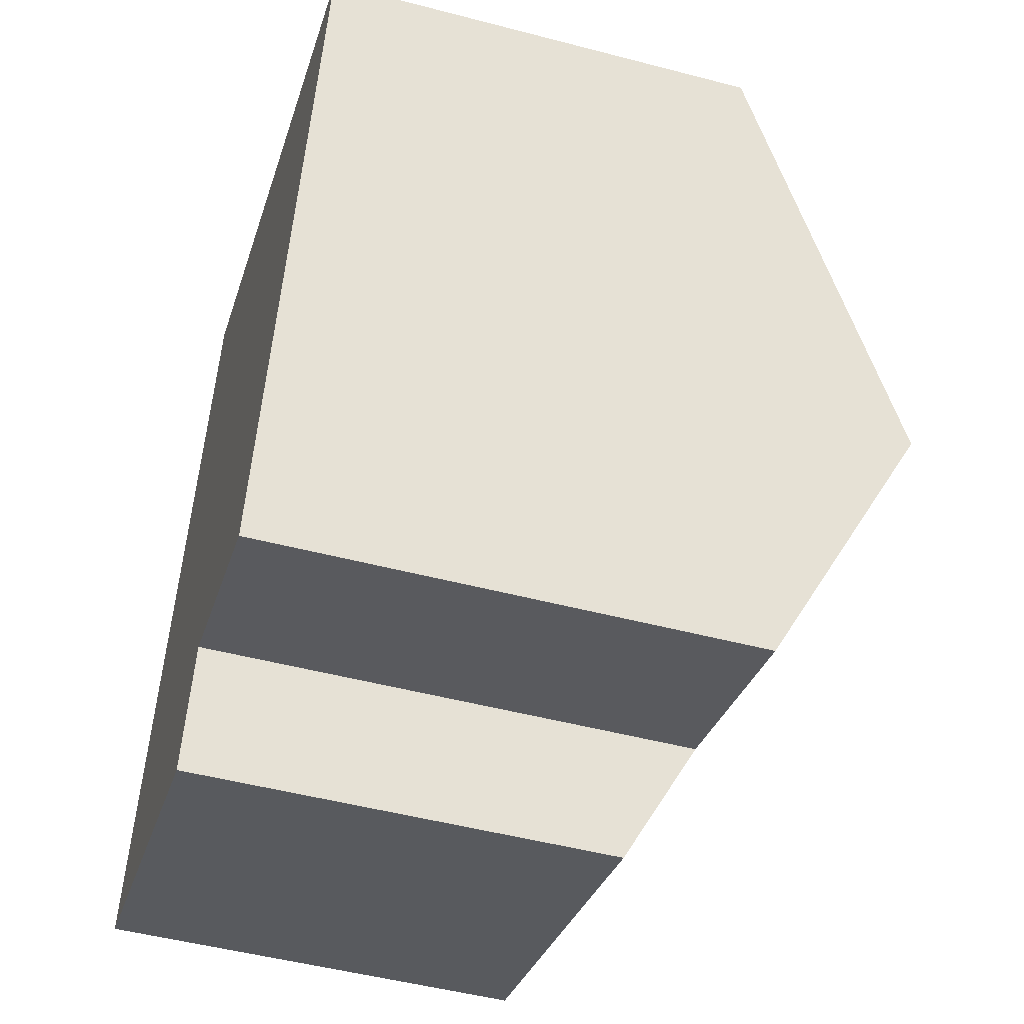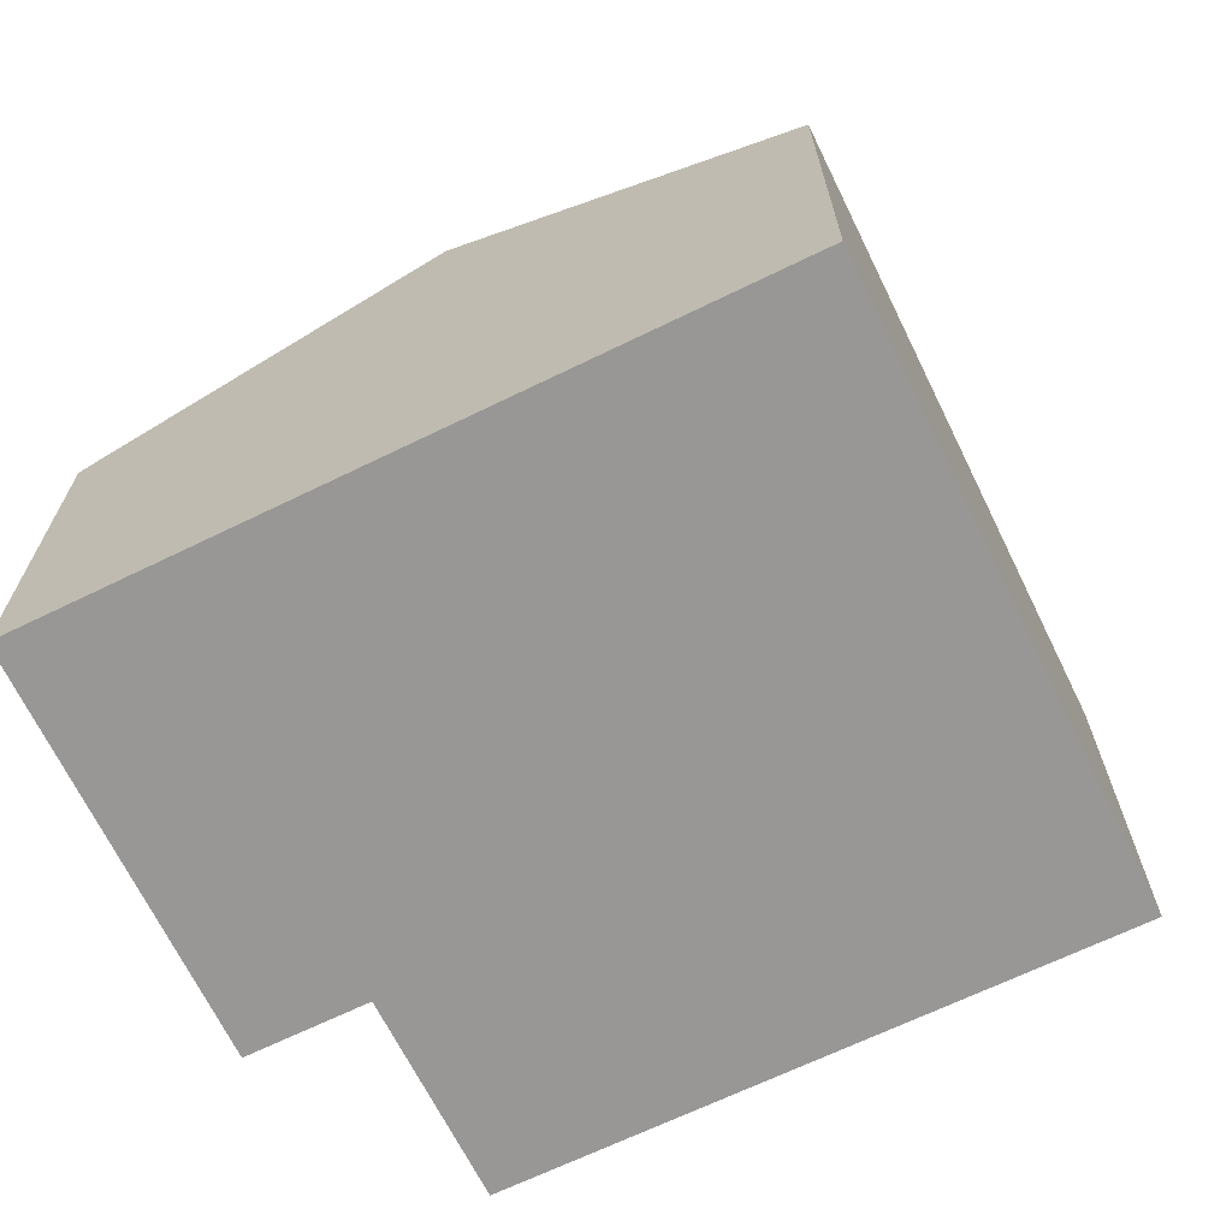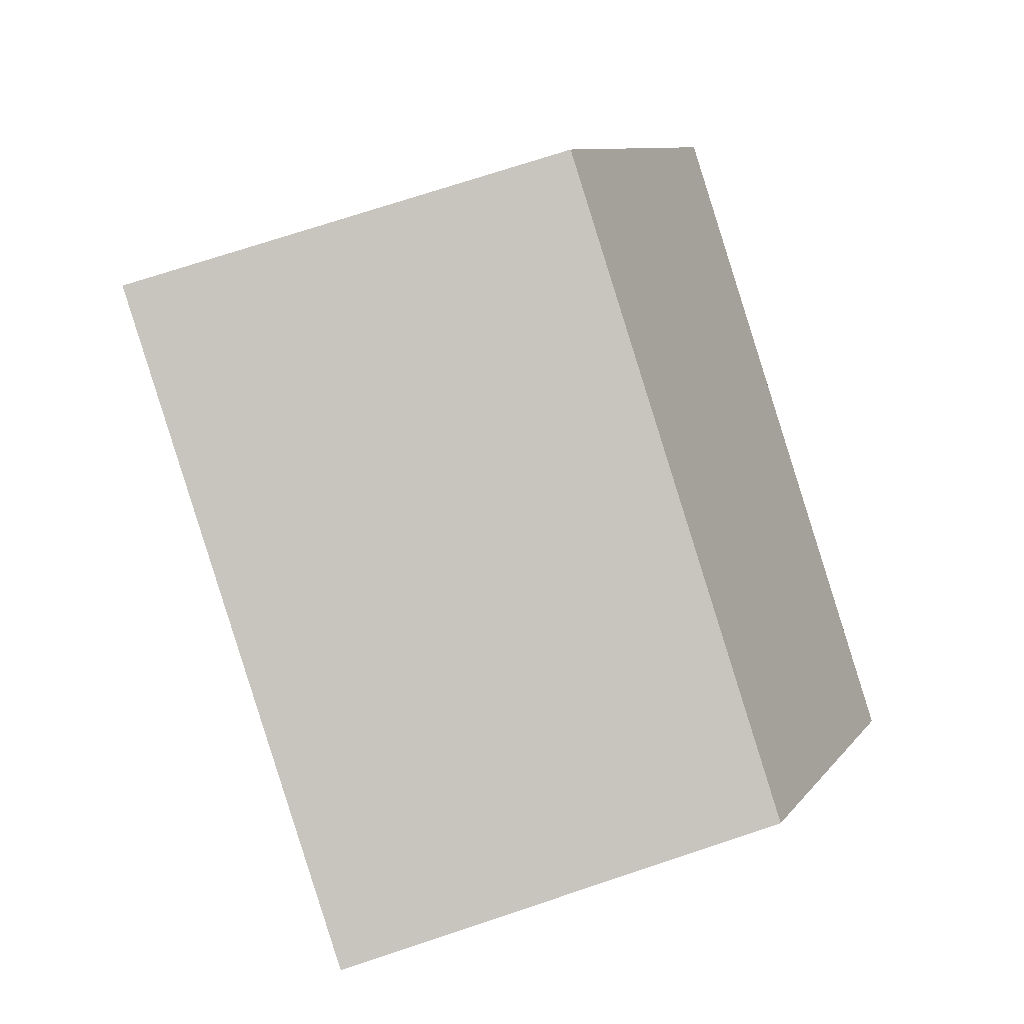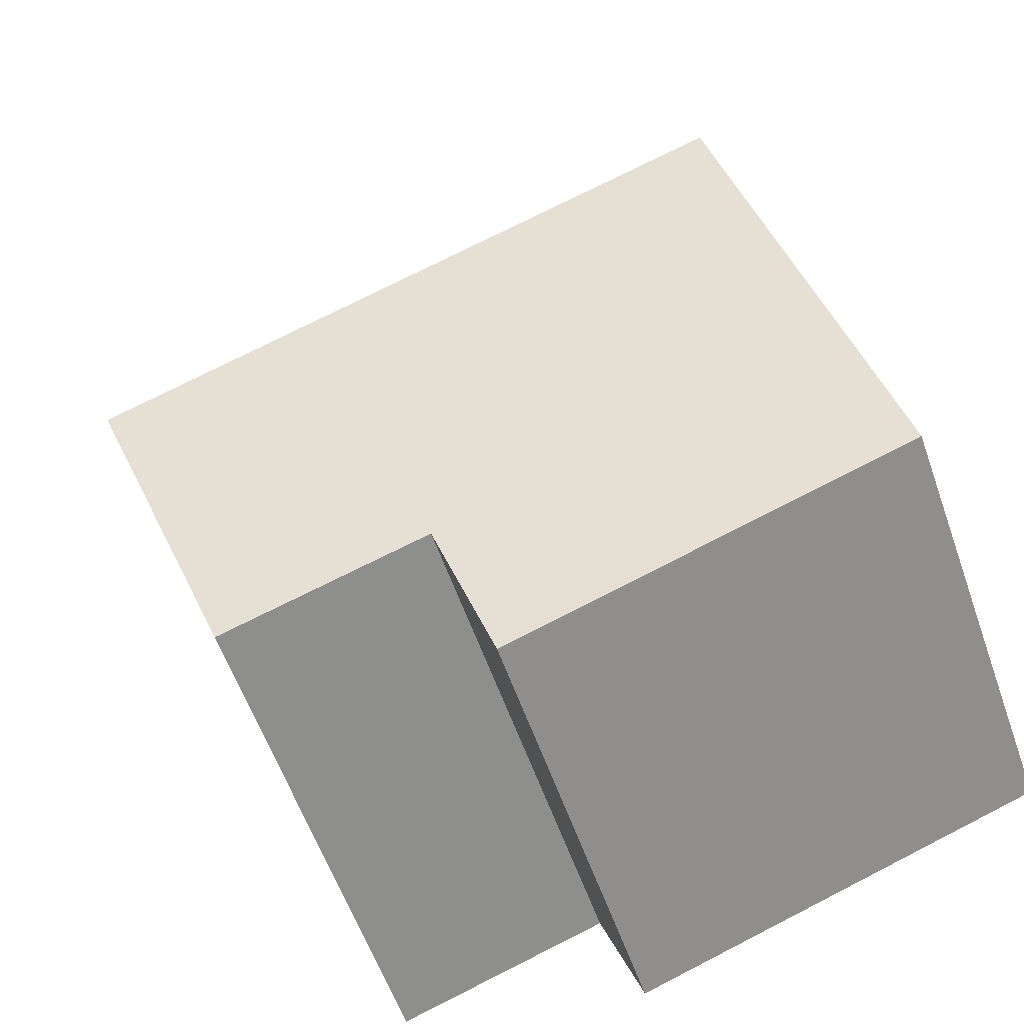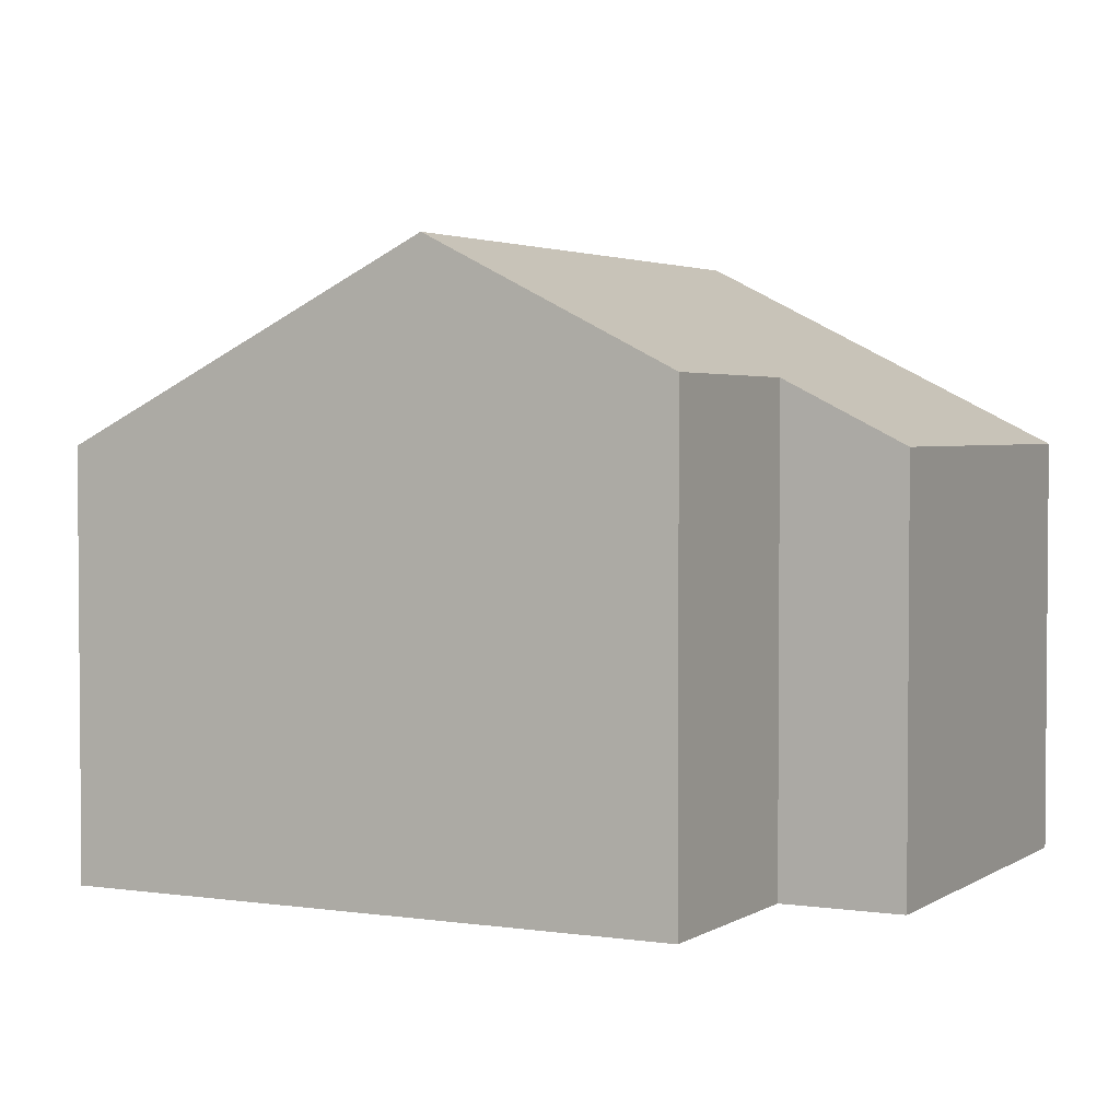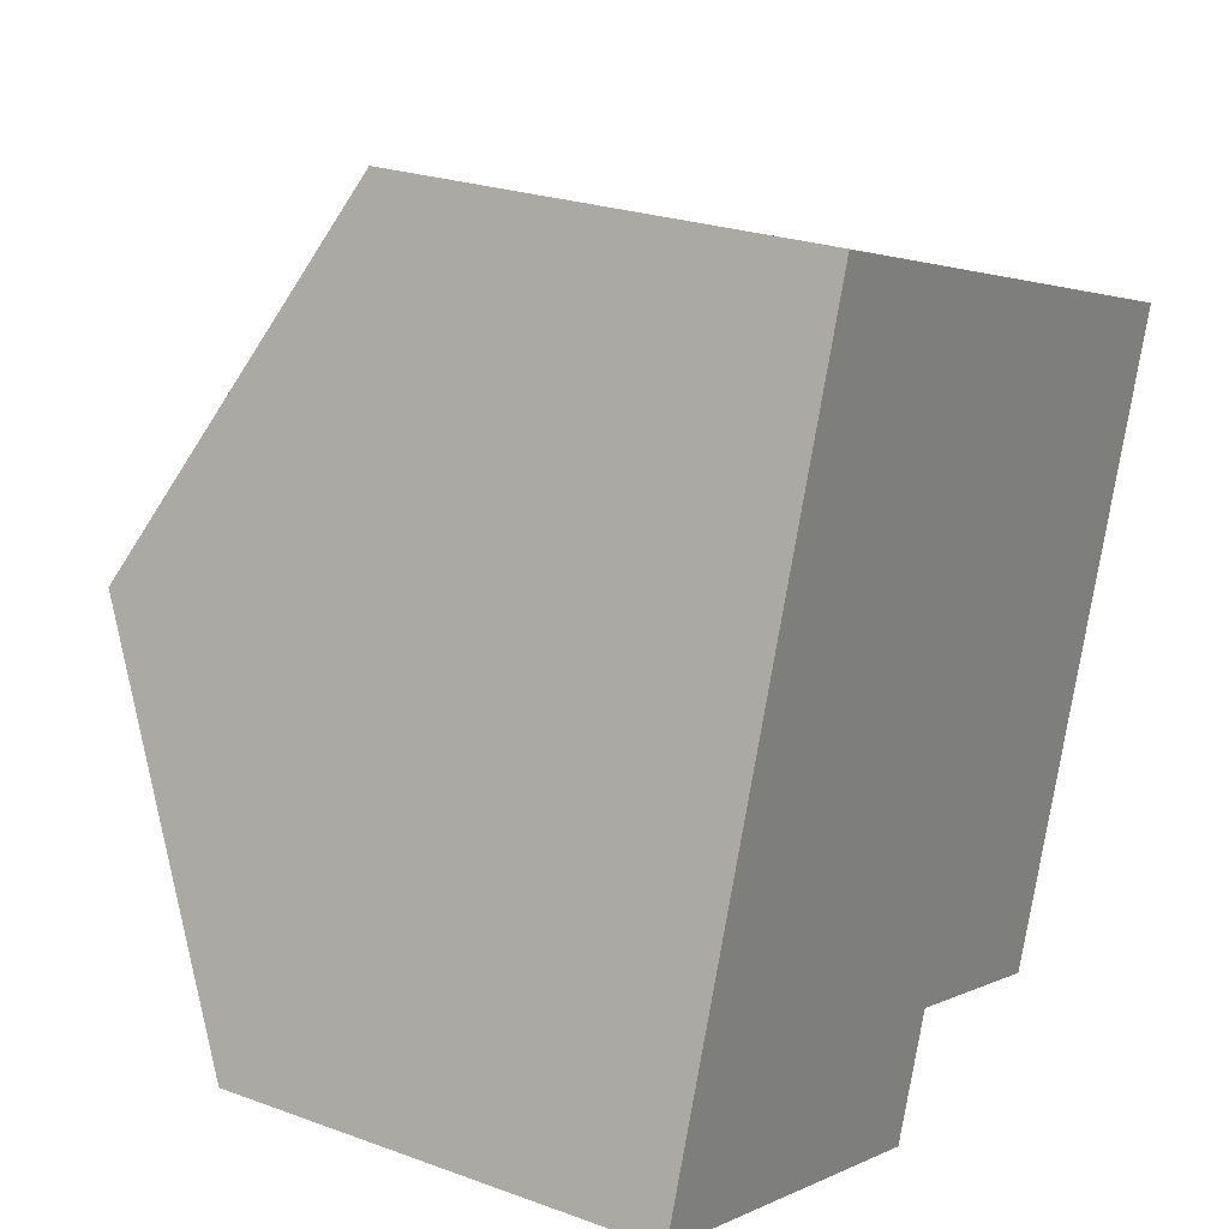
<metadata>
{"format":"obj","ext":"obj","renderer":"f3d","projection":"perspective","resolution":1024,"background":"white","views":[{"elev":-49.5,"azim":73.8,"up":"+Z"},{"elev":-68.3,"azim":-44.7,"up":"+Y"},{"elev":71.9,"azim":71.5,"up":"+Z"},{"elev":-58.8,"azim":-160.6,"up":"+Z"},{"elev":2.9,"azim":136.6,"up":"+Y"},{"elev":24.1,"azim":-58.7,"up":"+Z"}]}
</metadata>
<code>
v  12.72 10.63 2.514
v  4.347 7.333 12.38
v  14.92 7.333 8.704
v  2.17 10.63 6.179
v  0 7.342 4.496e-16
v  7.712 8.428 -0.394
v  6.988 7.332 -2.45
v  11.26 8.446 -1.588
v  0 0 0
v  6.988 1.5e-16 -2.45
v  11.26 9.724e-17 -1.588
v  7.712 2.413e-17 -0.394
v  2.17 -3.784e-16 6.179
v  4.347 -7.579e-16 12.38
v  14.92 -5.33e-16 8.704
v  12.72 -1.539e-16 2.514
g defaultobject
f 1 2 3
f 2 1 4
f 5 6 7
f 6 5 1
f 1 5 4
f 1 8 6
f 7 9 5
f 9 7 10
f 11 6 8
f 6 11 12
f 9 4 5
f 4 9 2
f 2 9 13
f 2 13 14
f 14 3 2
f 3 14 15
f 15 1 3
f 1 15 8
f 8 15 16
f 8 16 11
f 12 7 6
f 7 12 10
f 13 15 14
f 15 13 9
f 15 9 12
f 12 9 10
f 12 16 15
f 16 12 11

</code>
